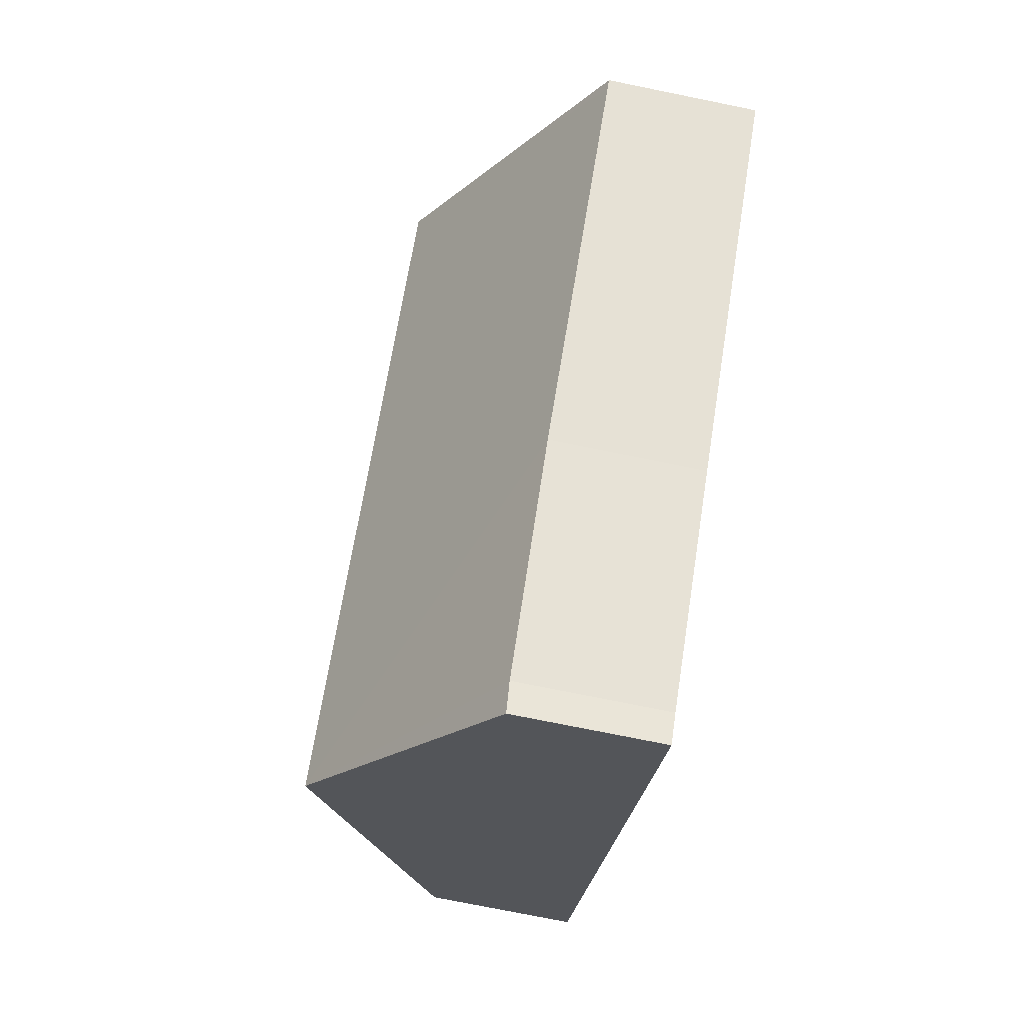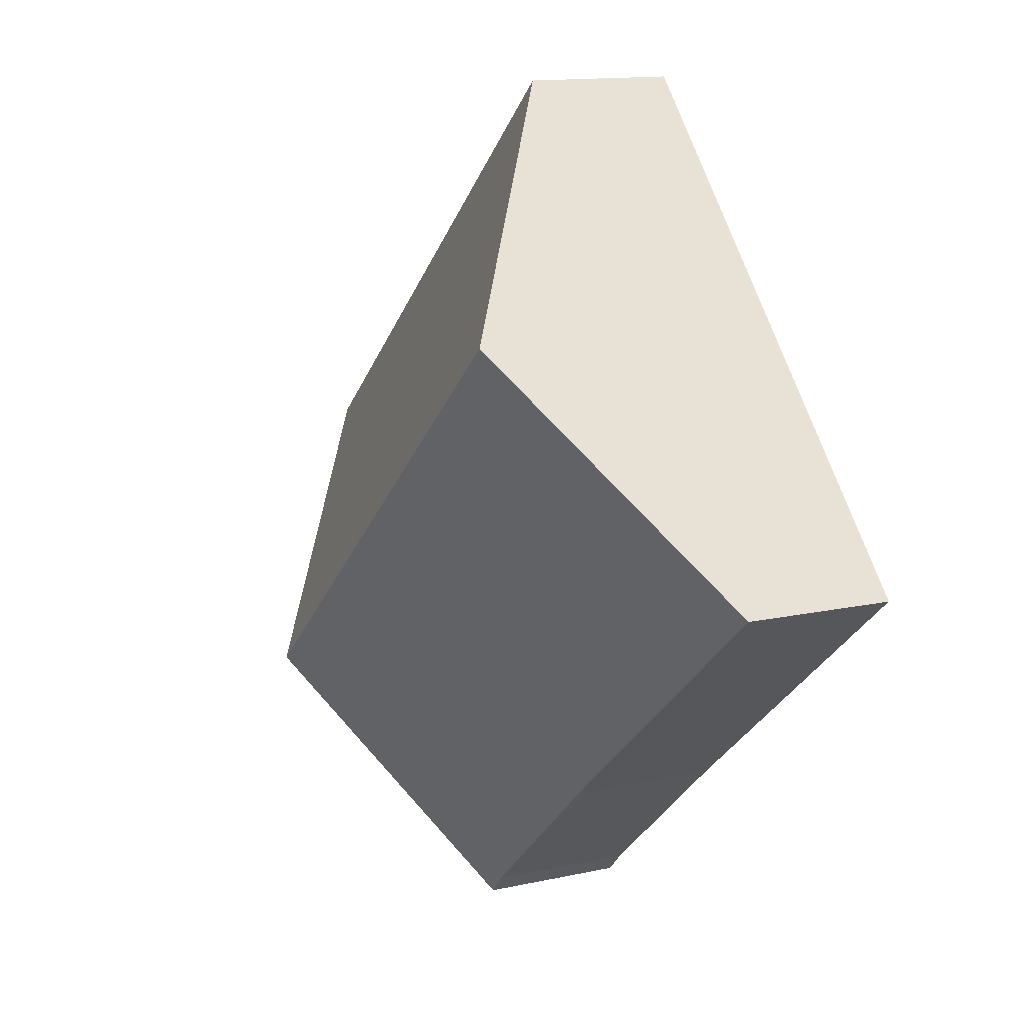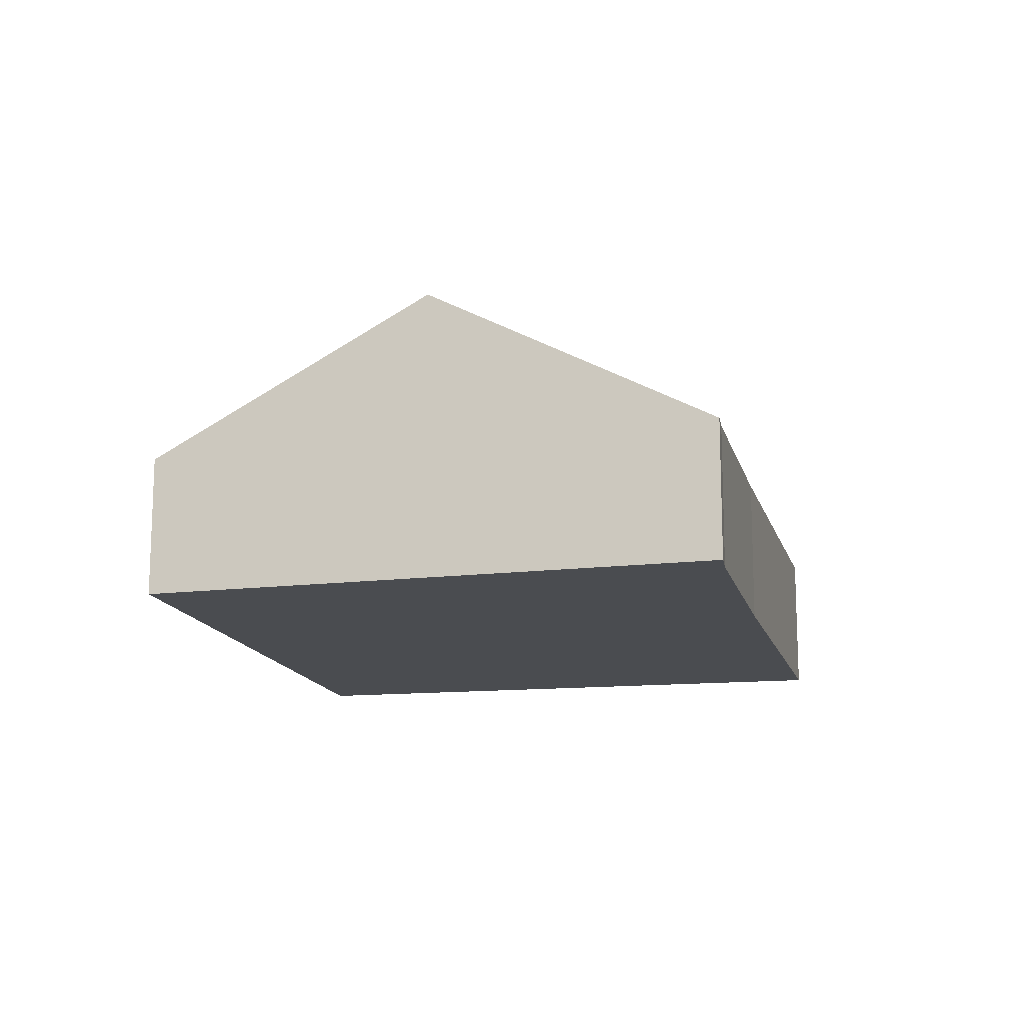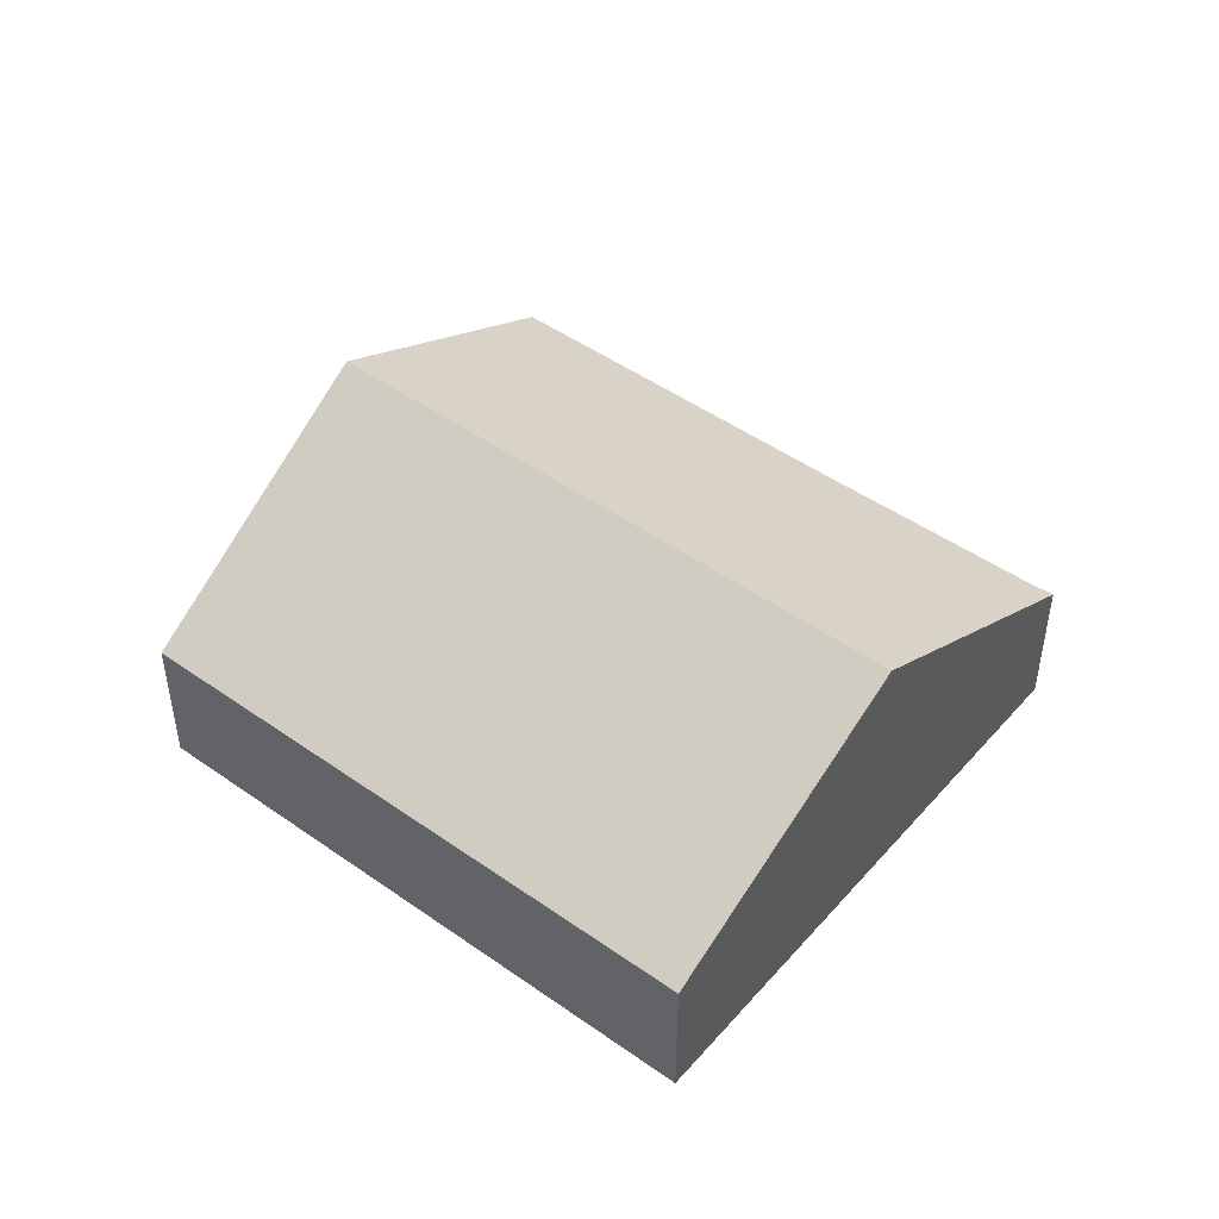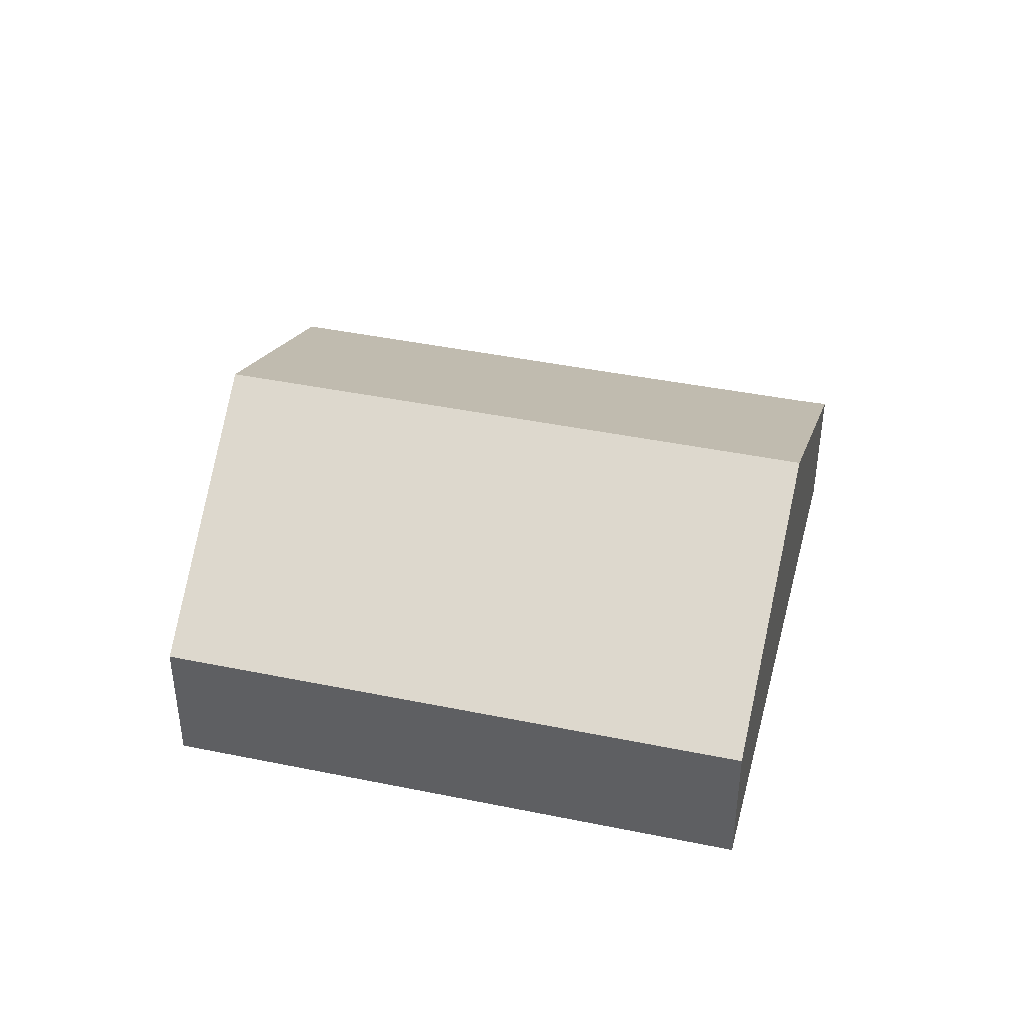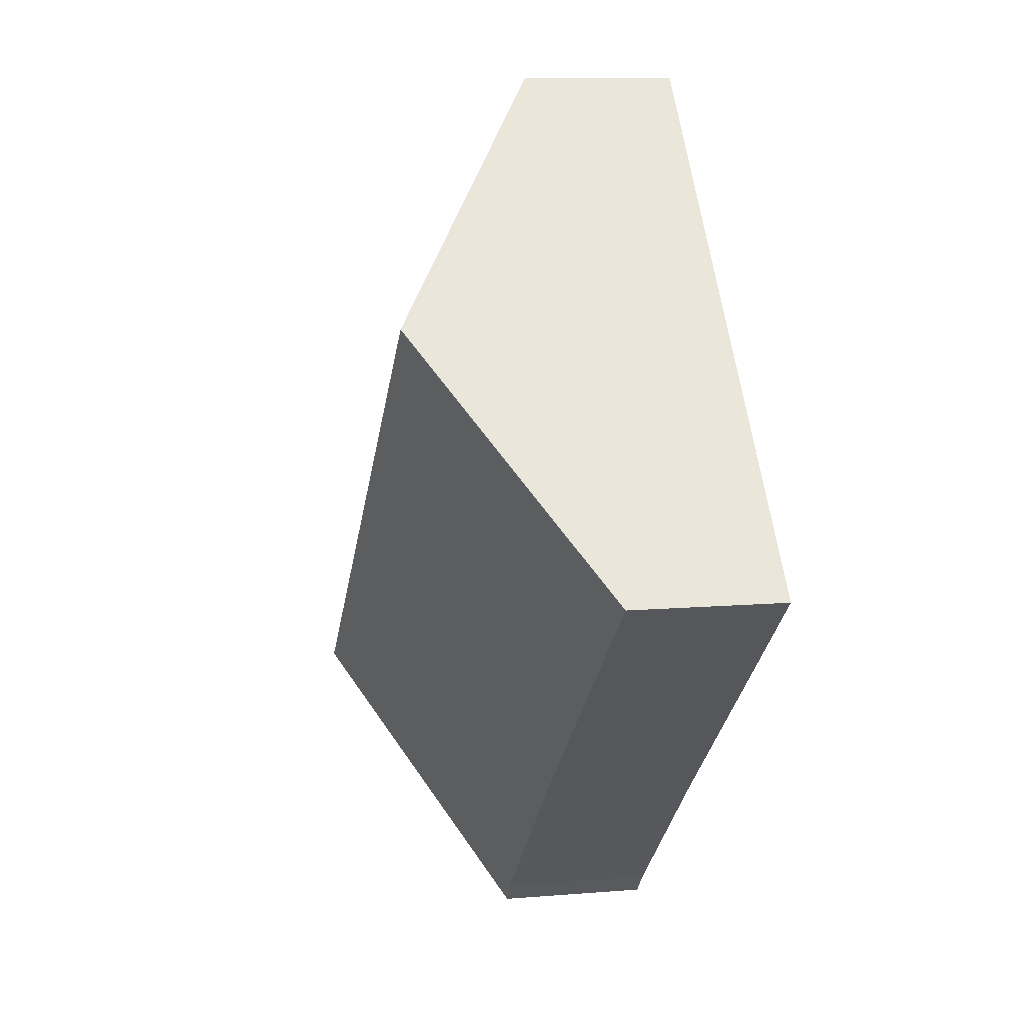
<metadata>
{"format":"obj","ext":"obj","renderer":"f3d","projection":"perspective","resolution":1024,"background":"white","views":[{"elev":-74.8,"azim":-101.5,"up":"+Z"},{"elev":13.6,"azim":-116.5,"up":"+Z"},{"elev":-14.9,"azim":144.4,"up":"+Y"},{"elev":48.0,"azim":78.8,"up":"+Y"},{"elev":42.4,"azim":54.2,"up":"+Y"},{"elev":10.8,"azim":-101.7,"up":"+Z"}]}
</metadata>
<code>
v  1.397 2.959 1.484
v  0.094 1.893 -0.079
v  0 1.892 1.159e-16
v  3.943 1.911 -3.314
v  2.669 3.93 2.835
v  9.062 3.93 -2.612
v  6.264 1.892 -5.337
v  6.549 1.874 -5.627
v  5.339 1.892 5.67
v  11.55 1.893 0.376
v  0 0 0
v  1.397 -9.087e-17 1.484
v  2.669 -1.736e-16 2.835
v  5.339 -3.472e-16 5.67
v  11.55 -2.302e-17 0.376
v  9.062 1.599e-16 -2.612
v  6.549 3.446e-16 -5.627
v  6.264 3.268e-16 -5.337
v  3.943 2.029e-16 -3.314
v  0.094 4.837e-18 -0.079
g defaultobject
f 1 2 3
f 2 1 4
f 4 1 5
f 4 5 6
f 4 6 7
f 7 6 8
f 9 6 5
f 6 9 10
f 11 1 3
f 1 11 12
f 1 12 5
f 5 12 9
f 9 12 13
f 9 13 14
f 9 15 10
f 15 9 14
f 15 6 10
f 6 15 16
f 6 16 8
f 8 16 17
f 8 18 7
f 18 8 17
f 7 19 4
f 19 7 18
f 19 2 4
f 2 19 20
f 2 20 3
f 3 20 11
f 16 18 17
f 18 16 15
f 18 15 14
f 18 14 19
f 19 14 20
f 20 14 13
f 20 13 12
f 20 12 11

</code>
